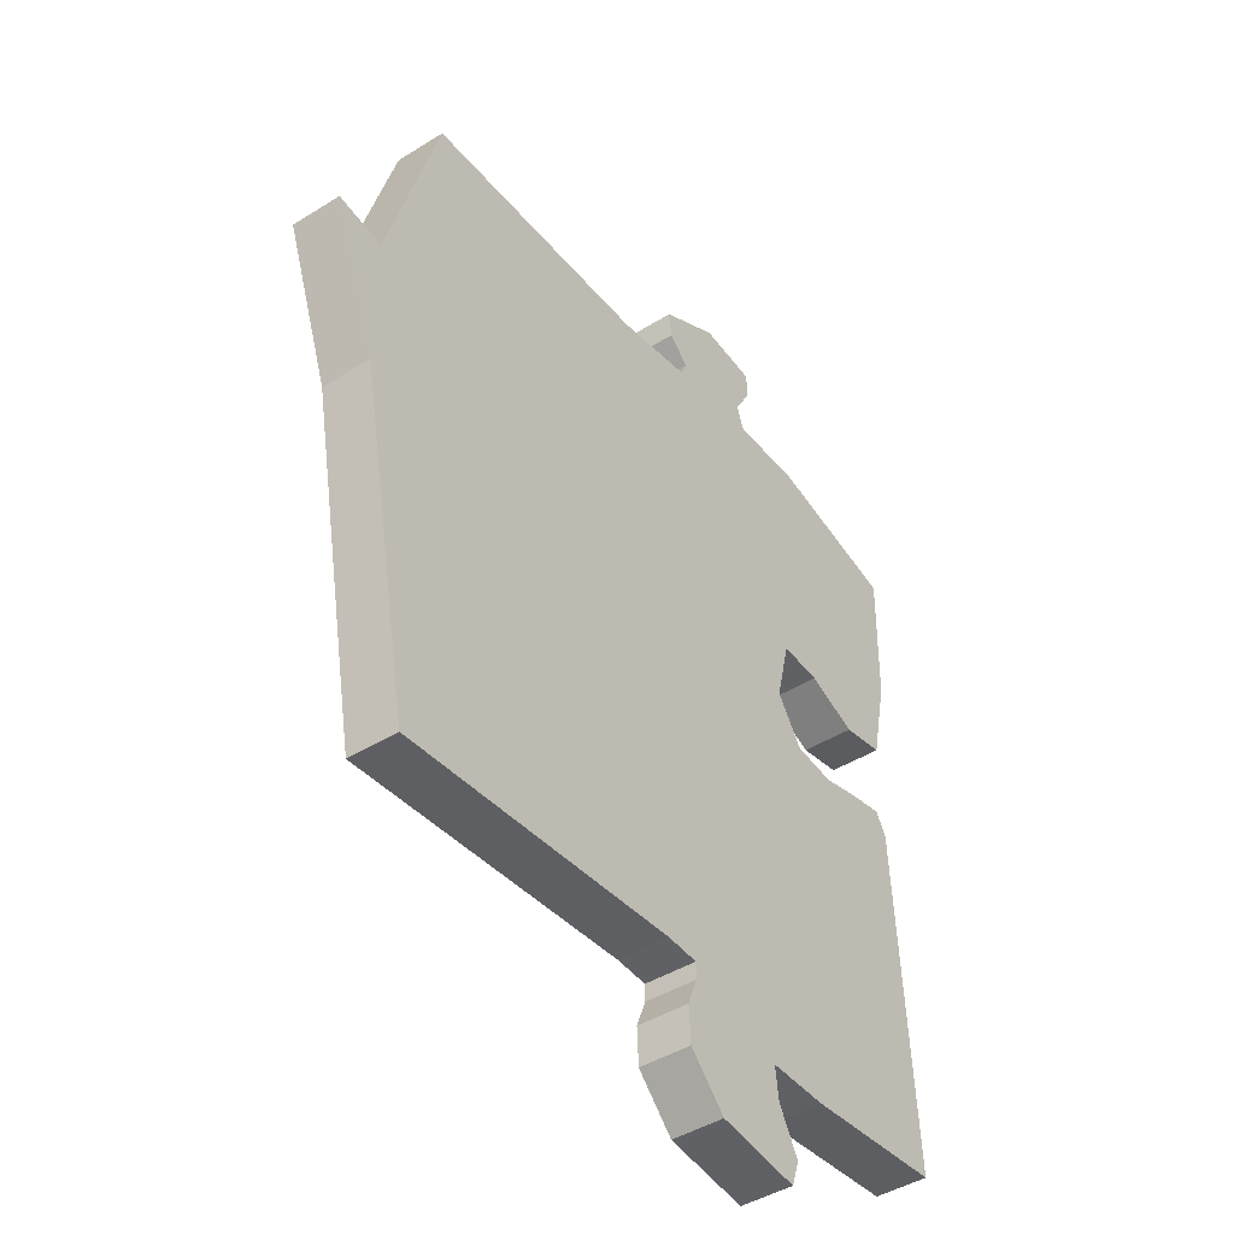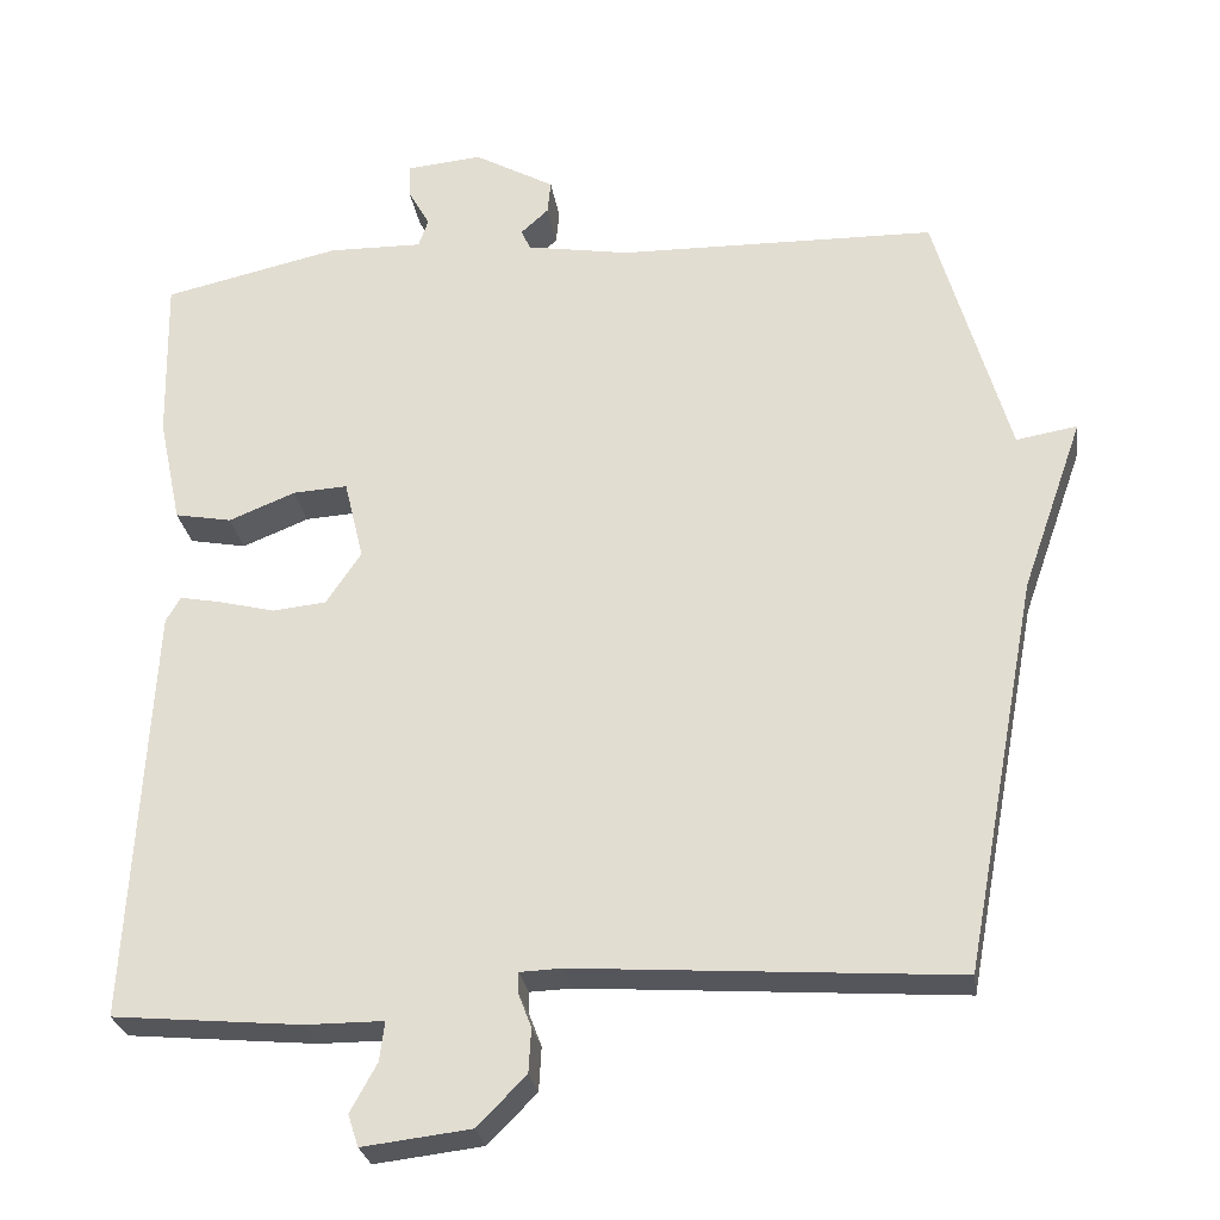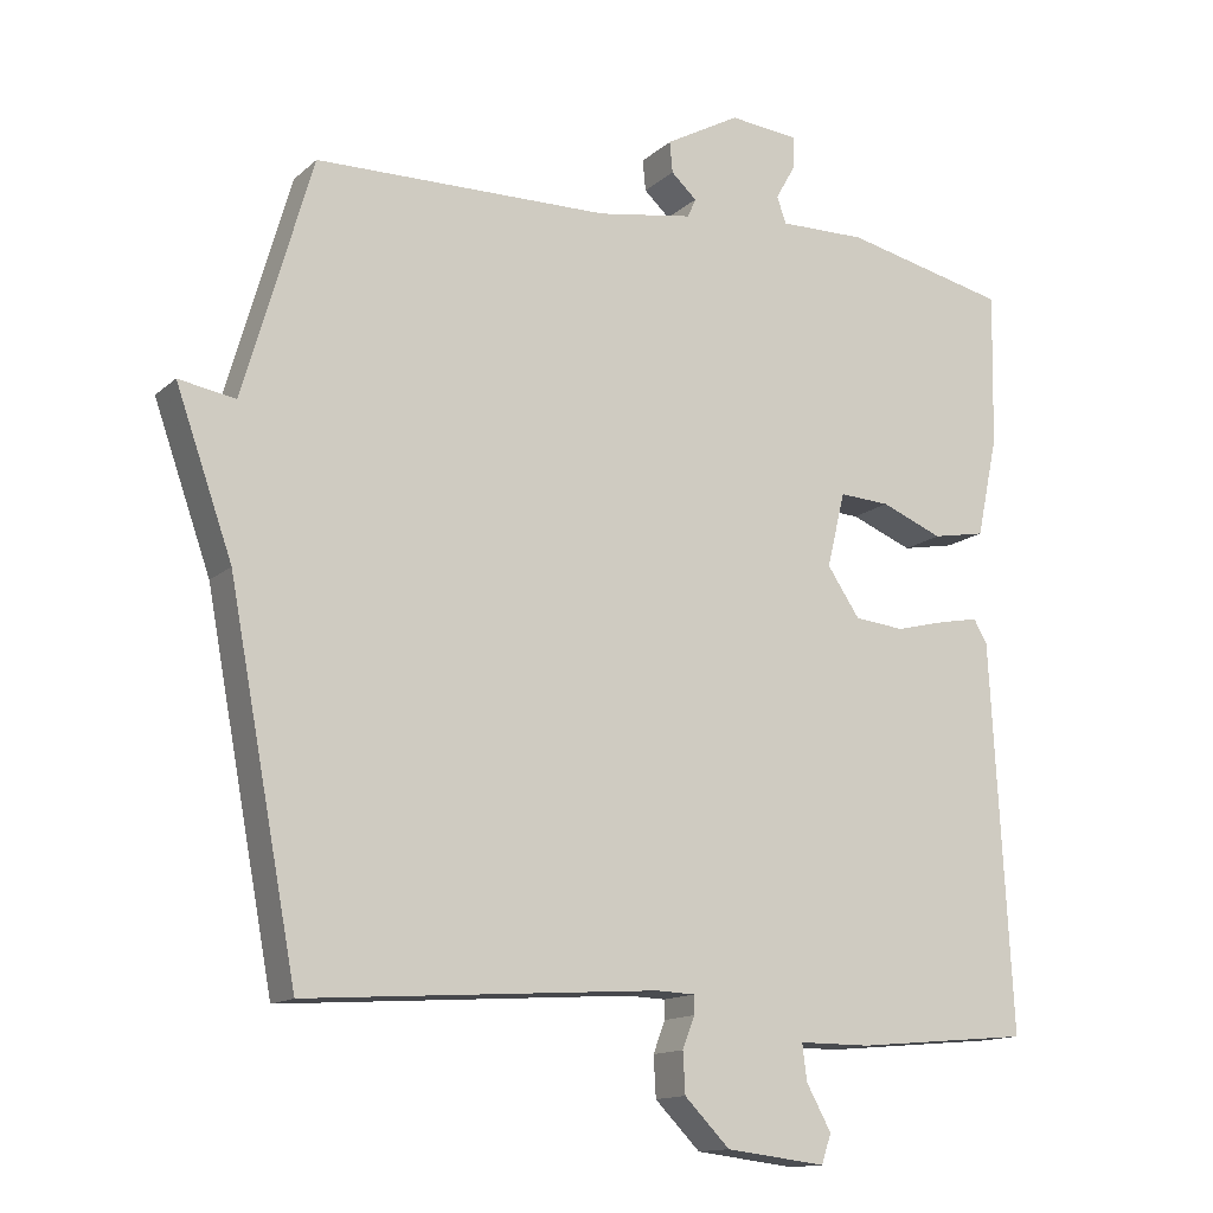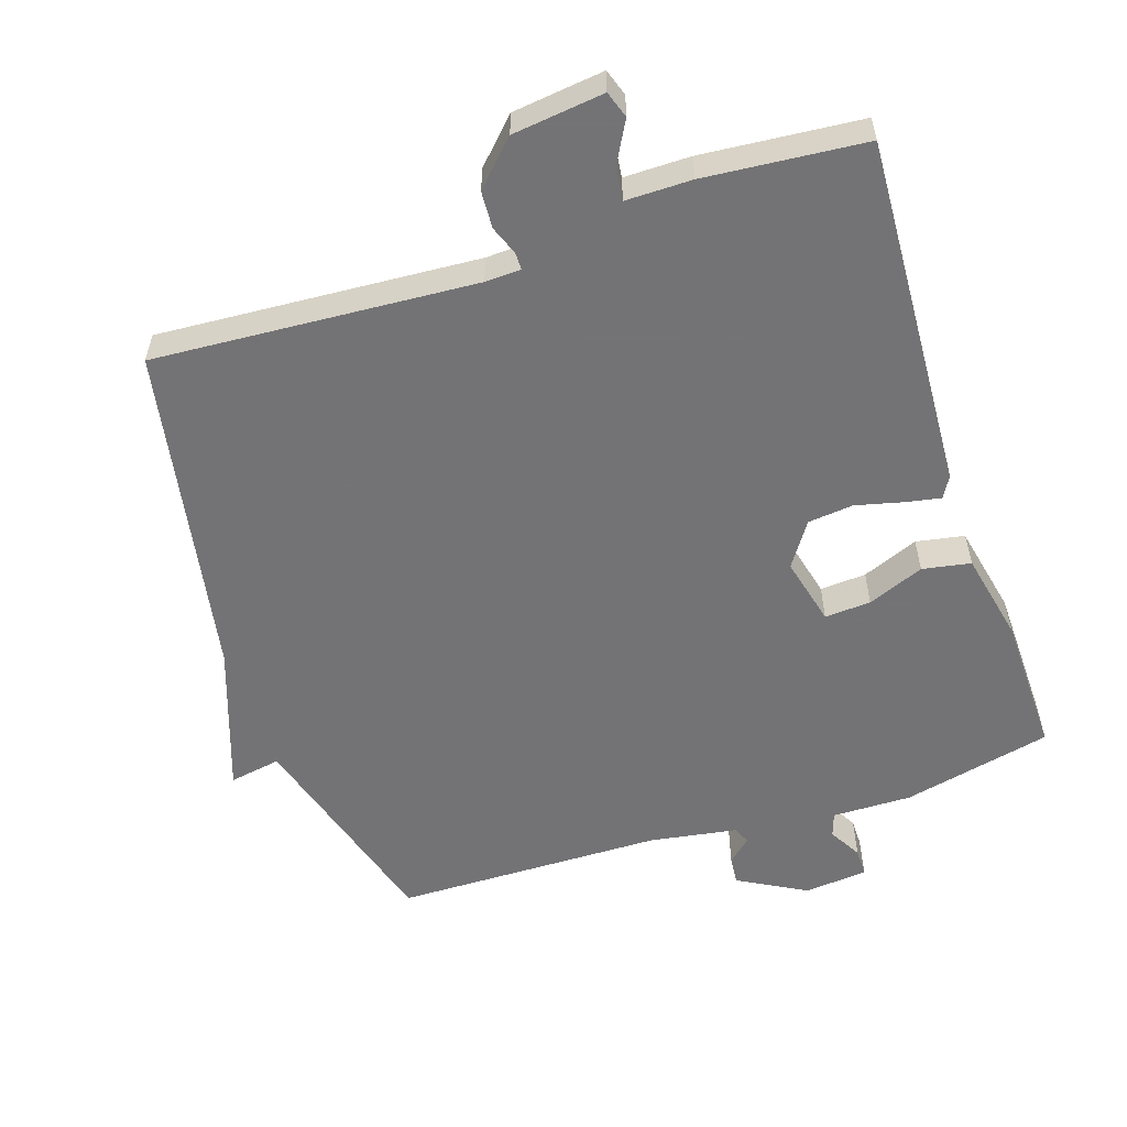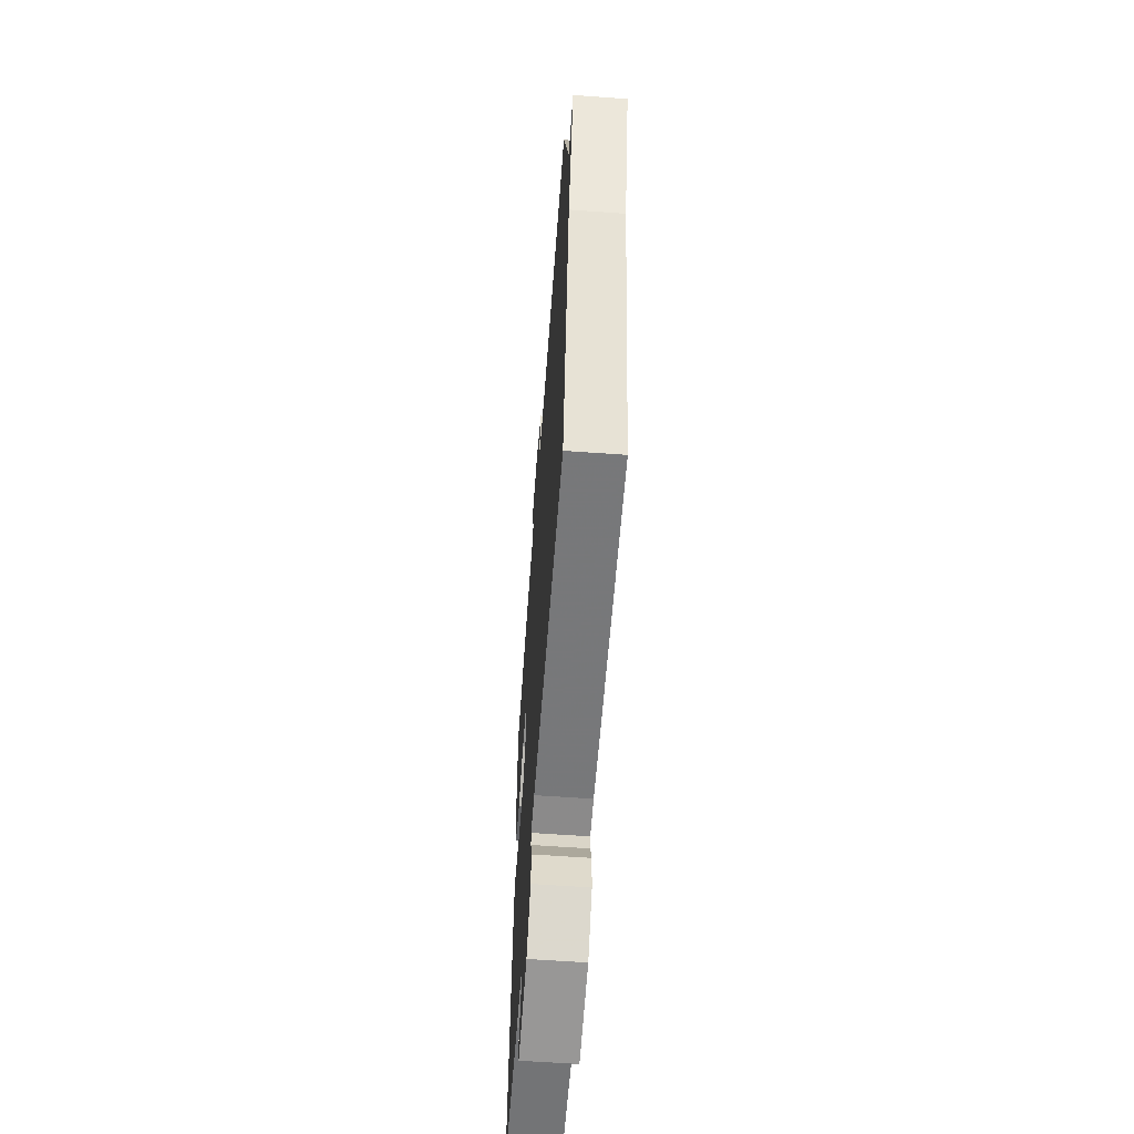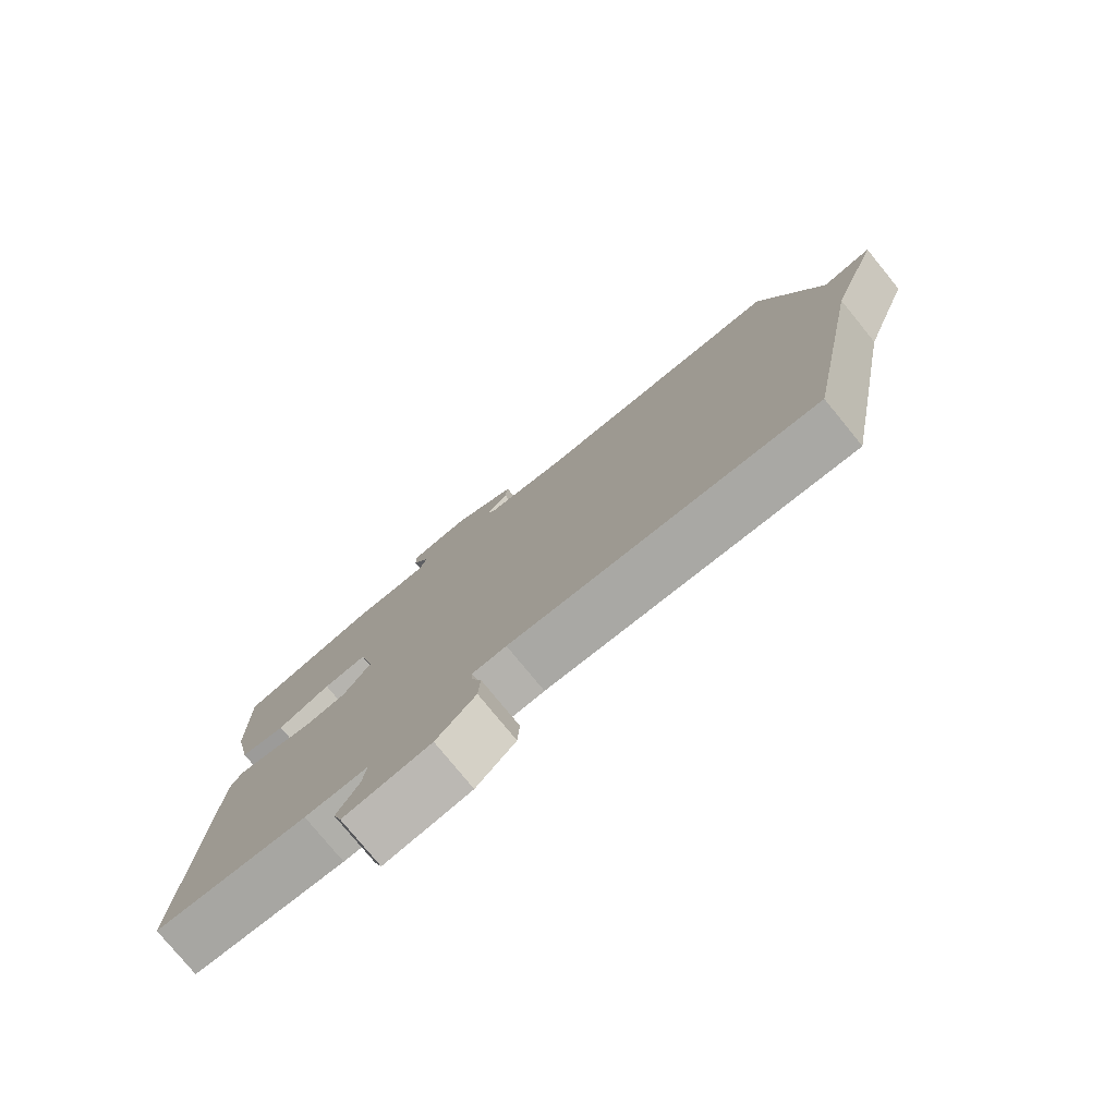
<metadata>
{"format":"obj","ext":"obj","renderer":"f3d","projection":"perspective","resolution":1024,"background":"white","views":[{"elev":-44.1,"azim":126.2,"up":"+Z"},{"elev":-26.9,"azim":8.3,"up":"+Z"},{"elev":-13.7,"azim":150.9,"up":"+Z"},{"elev":-56.0,"azim":-161.6,"up":"+Y"},{"elev":-61.4,"azim":85.8,"up":"+Z"},{"elev":-78.0,"azim":39.3,"up":"+Z"}]}
</metadata>
<code>
v 0.5 0.07 0.5
v 0.591 0.07 0.185
v 0.666 0.07 0.198
v 0.591 0.07 -0.015
v 0.5 0.07 -0.5
v 0.034 0.07 -0.468
v -0.018 0.07 -0.47
v -0.018 0.07 -0.495
v -0.002 0.07 -0.537
v -0.005 0.07 -0.591
v -0.065 0.07 -0.652
v -0.198 0.07 -0.668
v -0.211 0.07 -0.629
v -0.178 0.07 -0.569
v -0.172 0.07 -0.521
v -0.268 0.07 -0.521
v -0.5 0.07 -0.5
v -0.472 0.07 0.014
v -0.454 0.07 0.045
v -0.402 0.07 0.035
v -0.334 0.07 0.018
v -0.268 0.07 0.025
v -0.225 0.07 0.089
v -0.249 0.07 0.188
v -0.316 0.07 0.184
v -0.398 0.07 0.151
v -0.468 0.07 0.164
v -0.496 0.07 0.296
v -0.5 0.07 0.5
v -0.283 0.07 0.549
v -0.167 0.07 0.547
v -0.155 0.07 0.582
v -0.182 0.07 0.63
v -0.182 0.07 0.671
v -0.09 0.07 0.68
v 0.009 0.07 0.625
v 0.005 0.07 0.584
v -0.029 0.07 0.553
v -0.018 0.07 0.528
v 0.109 0.07 0.507
v 0.5 0 0.5
v 0.591 0 0.185
v 0.666 0 0.198
v 0.591 0 -0.015
v 0.5 0 -0.5
v 0.034 0 -0.468
v -0.018 0 -0.47
v -0.018 0 -0.495
v -0.002 0 -0.537
v -0.005 0 -0.591
v -0.065 0 -0.652
v -0.198 0 -0.668
v -0.211 0 -0.629
v -0.178 0 -0.569
v -0.172 0 -0.521
v -0.268 0 -0.521
v -0.5 0 -0.5
v -0.472 0 0.014
v -0.454 0 0.045
v -0.402 0 0.035
v -0.334 0 0.018
v -0.268 0 0.025
v -0.225 0 0.089
v -0.249 0 0.188
v -0.316 0 0.184
v -0.398 0 0.151
v -0.468 0 0.164
v -0.496 0 0.296
v -0.5 0 0.5
v -0.283 0 0.549
v -0.167 0 0.547
v -0.155 0 0.582
v -0.182 0 0.63
v -0.182 0 0.671
v -0.09 0 0.68
v 0.009 0 0.625
v 0.005 0 0.584
v -0.029 0 0.553
v -0.018 0 0.528
v 0.109 0 0.507
f 36 37 38
f 35 36 38
f 34 35 38
f 33 34 38
f 32 33 38
f 31 32 38 39
f 31 39 40
f 30 31 40
f 29 30 40
f 28 29 40
f 27 28 40
f 26 27 40
f 25 26 40
f 19 20 21
f 18 19 21
f 17 18 21
f 16 17 21
f 15 16 21
f 15 21 22
f 12 13 14
f 11 12 14
f 10 11 14
f 9 10 14
f 8 9 14
f 7 8 14 15
f 4 5 6
f 4 6 7
f 3 4 7
f 2 3 7
f 15 22 23
f 7 15 23
f 2 7 23
f 1 2 23
f 40 1 23 24
f 24 25 40
f 78 77 76
f 78 76 75
f 78 75 74
f 78 74 73
f 78 73 72
f 79 78 72 71
f 80 79 71
f 80 71 70
f 80 70 69
f 80 69 68
f 80 68 67
f 80 67 66
f 80 66 65
f 61 60 59
f 61 59 58
f 61 58 57
f 61 57 56
f 61 56 55
f 62 61 55
f 54 53 52
f 54 52 51
f 54 51 50
f 54 50 49
f 54 49 48
f 55 54 48 47
f 46 45 44
f 47 46 44
f 47 44 43
f 47 43 42
f 63 62 55
f 63 55 47
f 63 47 42
f 63 42 41
f 64 63 41 80
f 80 65 64
f 1 41 42 2
f 2 42 43 3
f 3 43 44 4
f 4 44 45 5
f 5 45 46 6
f 6 46 47 7
f 7 47 48 8
f 8 48 49 9
f 9 49 50 10
f 10 50 51 11
f 11 51 52 12
f 12 52 53 13
f 13 53 54 14
f 14 54 55 15
f 15 55 56 16
f 16 56 57 17
f 17 57 58 18
f 18 58 59 19
f 19 59 60 20
f 20 60 61 21
f 21 61 62 22
f 22 62 63 23
f 23 63 64 24
f 24 64 65 25
f 25 65 66 26
f 26 66 67 27
f 27 67 68 28
f 28 68 69 29
f 29 69 70 30
f 30 70 71 31
f 31 71 72 32
f 32 72 73 33
f 33 73 74 34
f 34 74 75 35
f 35 75 76 36
f 36 76 77 37
f 37 77 78 38
f 38 78 79 39
f 39 79 80 40
f 40 80 41 1

</code>
